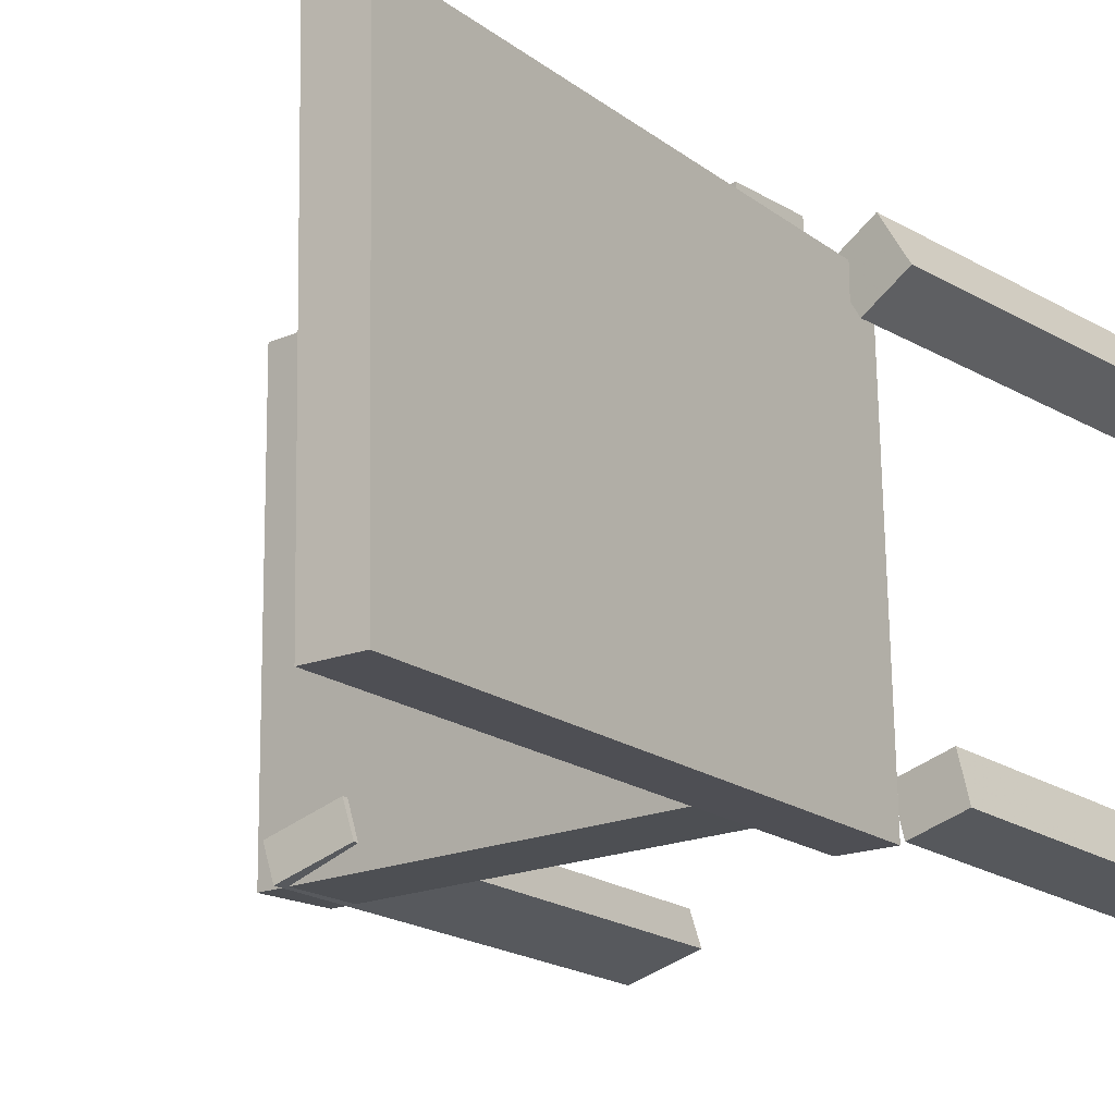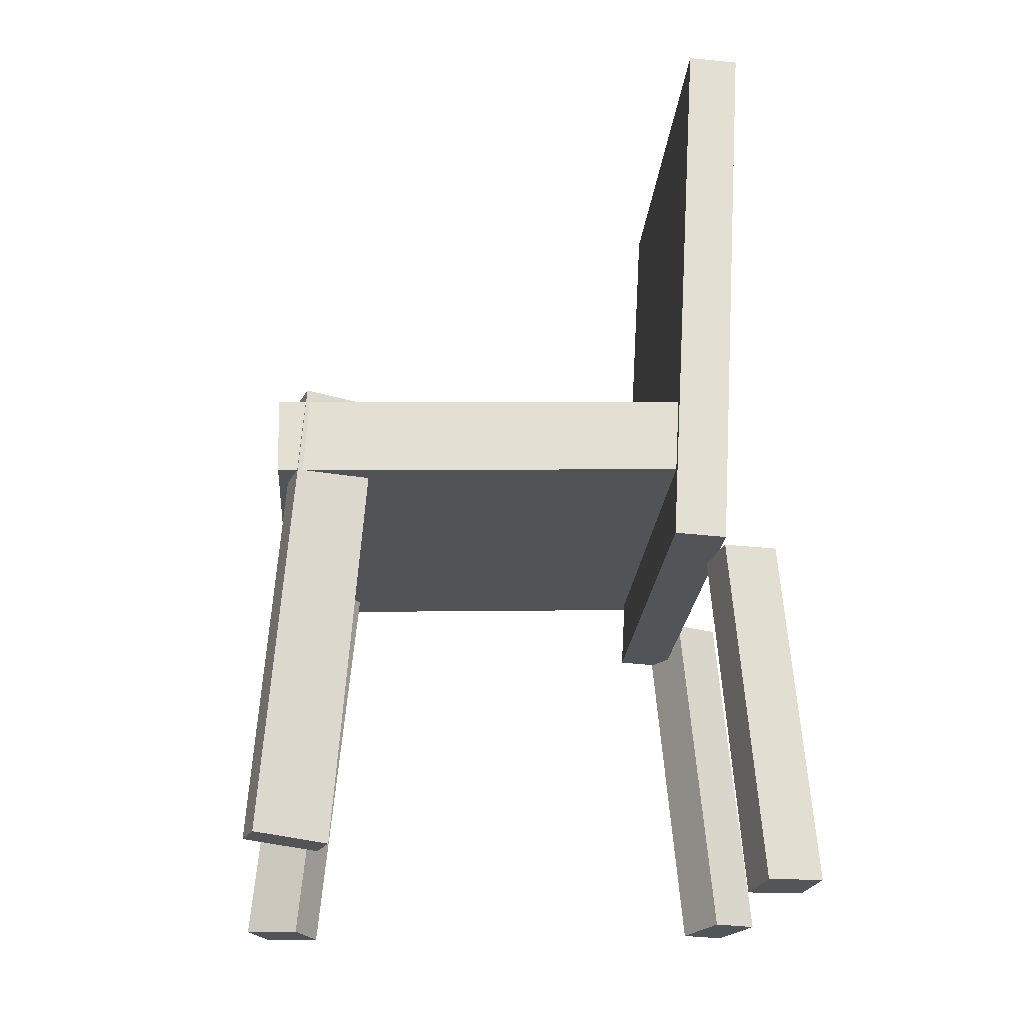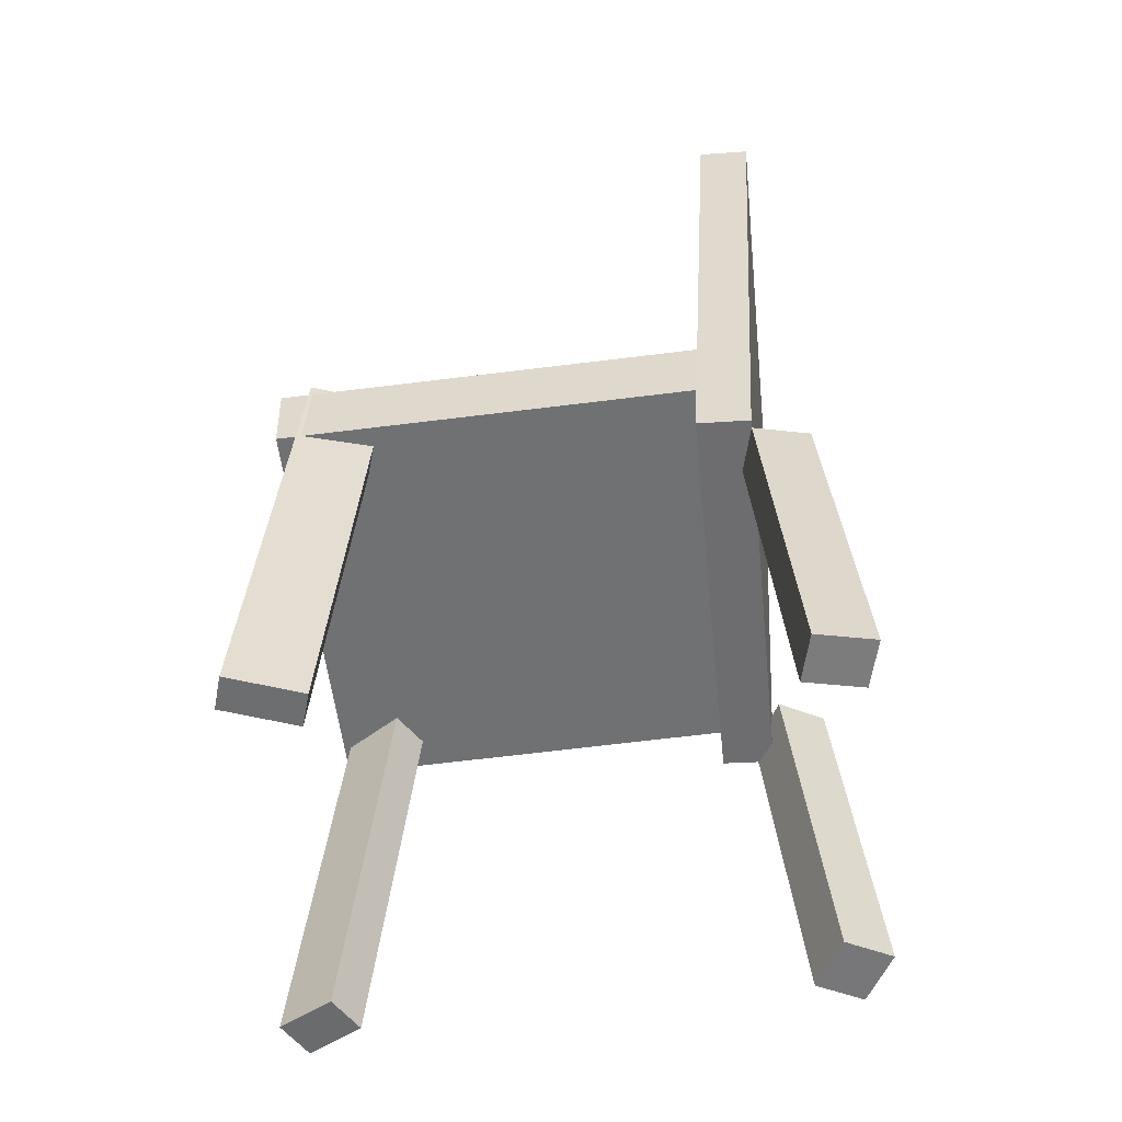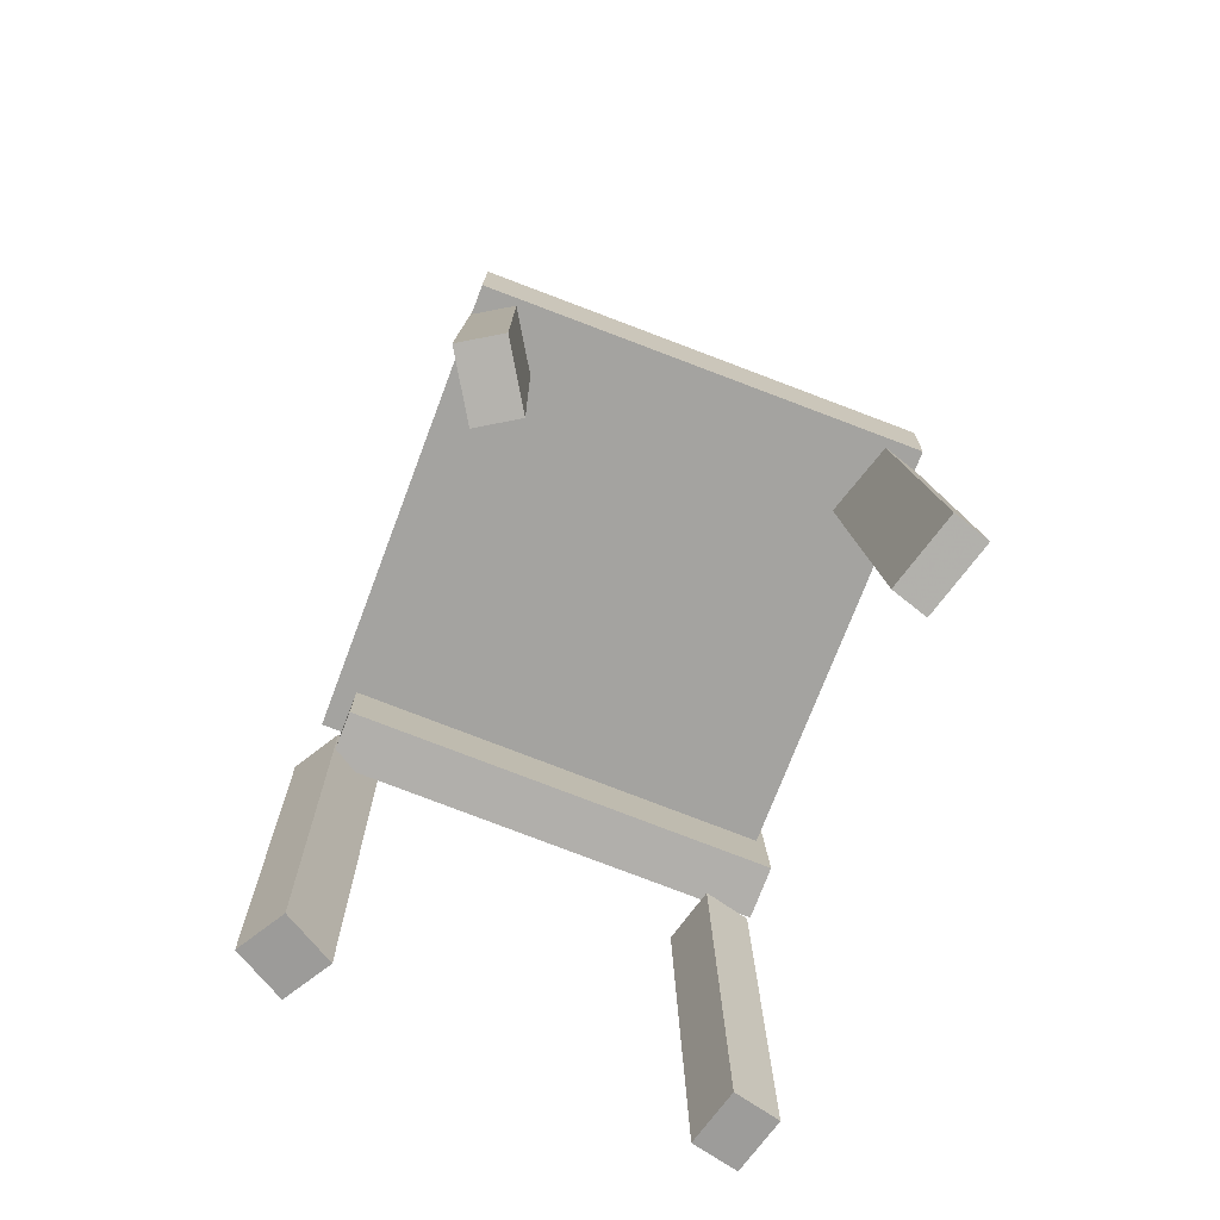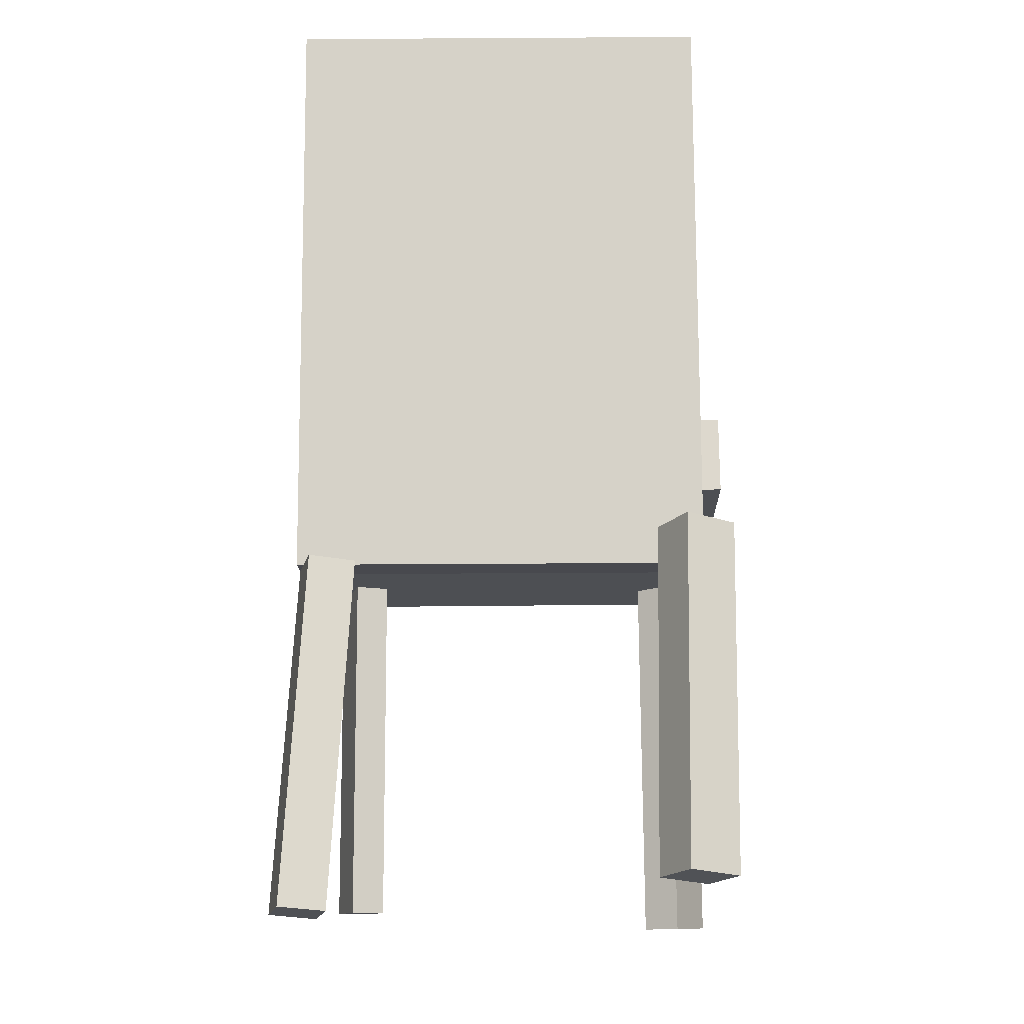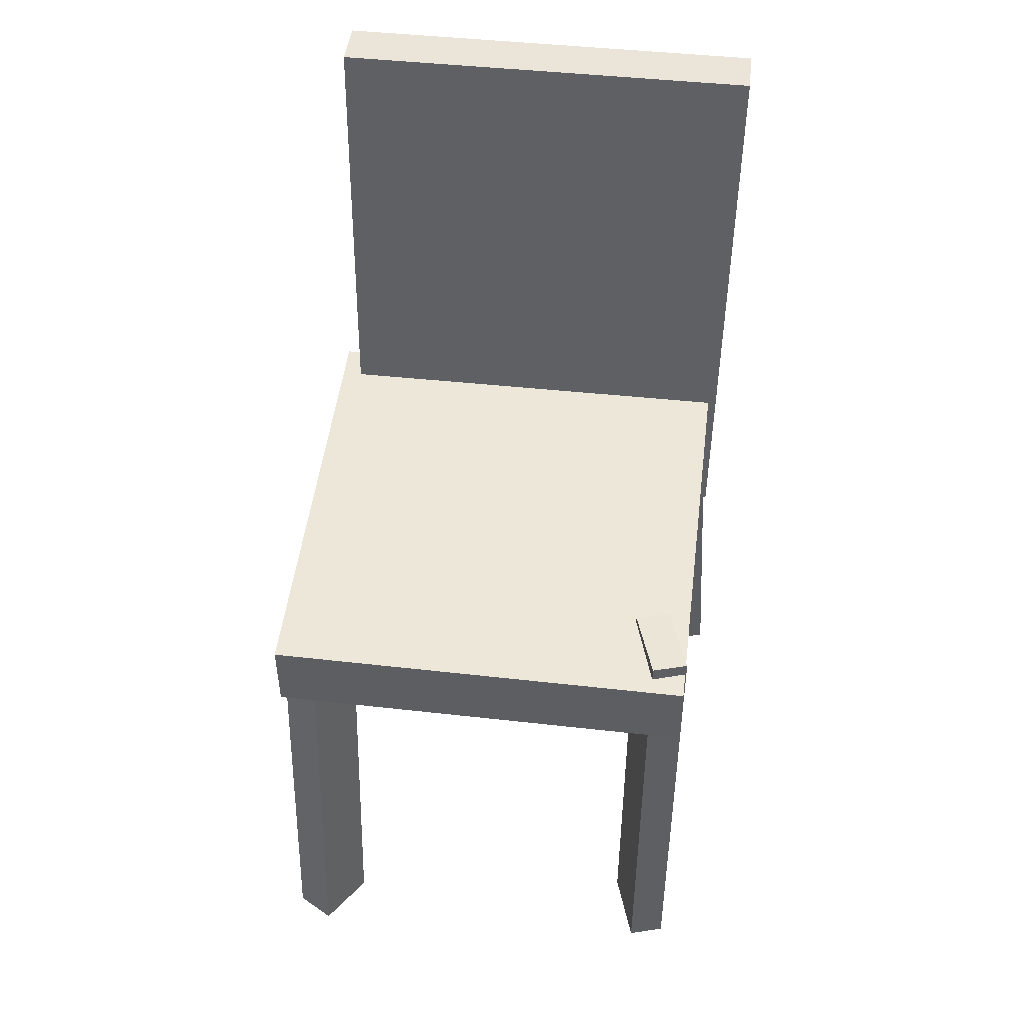
<metadata>
{"format":"obj","ext":"obj","renderer":"f3d","projection":"perspective","resolution":1024,"background":"white","views":[{"elev":-17.9,"azim":-141.8,"up":"+Z"},{"elev":-23.0,"azim":176.3,"up":"+Y"},{"elev":-55.1,"azim":-173.1,"up":"+Y"},{"elev":-74.8,"azim":69.6,"up":"+Y"},{"elev":-16.0,"azim":-88.8,"up":"+Y"},{"elev":47.9,"azim":97.4,"up":"+Y"}]}
</metadata>
<code>
v 0.2419 -0.06108 -0.1978
v 0.2444 -0.05891 0.2006
v -0.175 -0.04704 -0.1953
v -0.1726 -0.04487 0.2031
v 0.2443 0.01052 -0.1982
v 0.2468 0.01268 0.2002
v -0.1726 0.02455 -0.1957
v -0.1702 0.02672 0.2027
f 1.0 7.0 5.0
f 1.0 3.0 7.0
f 1.0 4.0 3.0
f 1.0 2.0 4.0
f 3.0 8.0 7.0
f 3.0 4.0 8.0
f 5.0 7.0 8.0
f 5.0 8.0 6.0
f 1.0 5.0 6.0
f 1.0 6.0 2.0
f 2.0 6.0 8.0
f 2.0 8.0 4.0
v 0.2213 -0.4308 0.1407
v 0.201 -0.4323 0.1743
v 0.1813 -0.0008673 0.1363
v 0.1609 -0.002415 0.1699
v 0.2722 -0.4257 0.1717
v 0.2518 -0.4273 0.2053
v 0.2321 0.004187 0.1673
v 0.2118 0.002639 0.2009
f 9.0 15.0 13.0
f 9.0 11.0 15.0
f 9.0 12.0 11.0
f 9.0 10.0 12.0
f 11.0 16.0 15.0
f 11.0 12.0 16.0
f 13.0 15.0 16.0
f 13.0 16.0 14.0
f 9.0 13.0 14.0
f 9.0 14.0 10.0
f 10.0 14.0 16.0
f 10.0 16.0 12.0
v -0.1836 -0.1205 -0.2025
v -0.1772 -0.1188 0.1851
v -0.2159 0.419 -0.2043
v -0.2095 0.4207 0.1833
v -0.1355 -0.1176 -0.2033
v -0.1291 -0.1159 0.1843
v -0.1678 0.4219 -0.2052
v -0.1614 0.4236 0.1825
f 17.0 23.0 21.0
f 17.0 19.0 23.0
f 17.0 20.0 19.0
f 17.0 18.0 20.0
f 19.0 24.0 23.0
f 19.0 20.0 24.0
f 21.0 23.0 24.0
f 21.0 24.0 22.0
f 17.0 21.0 22.0
f 17.0 22.0 18.0
f 18.0 22.0 24.0
f 18.0 24.0 20.0
v -0.1893 -0.4222 0.1802
v -0.2314 -0.419 0.2059
v -0.2167 -0.4189 0.1349
v -0.2588 -0.4158 0.1605
v -0.1606 -0.08973 0.1867
v -0.2027 -0.0866 0.2124
v -0.188 -0.08648 0.1414
v -0.2301 -0.08335 0.167
f 25.0 31.0 29.0
f 25.0 27.0 31.0
f 25.0 28.0 27.0
f 25.0 26.0 28.0
f 27.0 32.0 31.0
f 27.0 28.0 32.0
f 29.0 31.0 32.0
f 29.0 32.0 30.0
f 25.0 29.0 30.0
f 25.0 30.0 26.0
f 26.0 30.0 32.0
f 26.0 32.0 28.0
v -0.257 -0.4475 -0.2017
v -0.2458 -0.4504 -0.1599
v -0.2341 -0.124 -0.185
v -0.2229 -0.1269 -0.1432
v -0.2061 -0.4503 -0.2156
v -0.1949 -0.4533 -0.1738
v -0.1832 -0.1268 -0.1989
v -0.172 -0.1298 -0.1571
f 33.0 39.0 37.0
f 33.0 35.0 39.0
f 33.0 36.0 35.0
f 33.0 34.0 36.0
f 35.0 40.0 39.0
f 35.0 36.0 40.0
f 37.0 39.0 40.0
f 37.0 40.0 38.0
f 33.0 37.0 38.0
f 33.0 38.0 34.0
f 34.0 38.0 40.0
f 34.0 40.0 36.0
v 0.1612 0.01917 -0.1454
v 0.2277 0.02404 -0.1669
v 0.1509 0.01847 -0.1775
v 0.2173 0.02333 -0.199
v 0.1928 -0.4151 -0.146
v 0.2592 -0.4102 -0.1675
v 0.1824 -0.4158 -0.1782
v 0.2489 -0.4109 -0.1996
f 41.0 47.0 45.0
f 41.0 43.0 47.0
f 41.0 44.0 43.0
f 41.0 42.0 44.0
f 43.0 48.0 47.0
f 43.0 44.0 48.0
f 45.0 47.0 48.0
f 45.0 48.0 46.0
f 41.0 45.0 46.0
f 41.0 46.0 42.0
f 42.0 46.0 48.0
f 42.0 48.0 44.0

</code>
